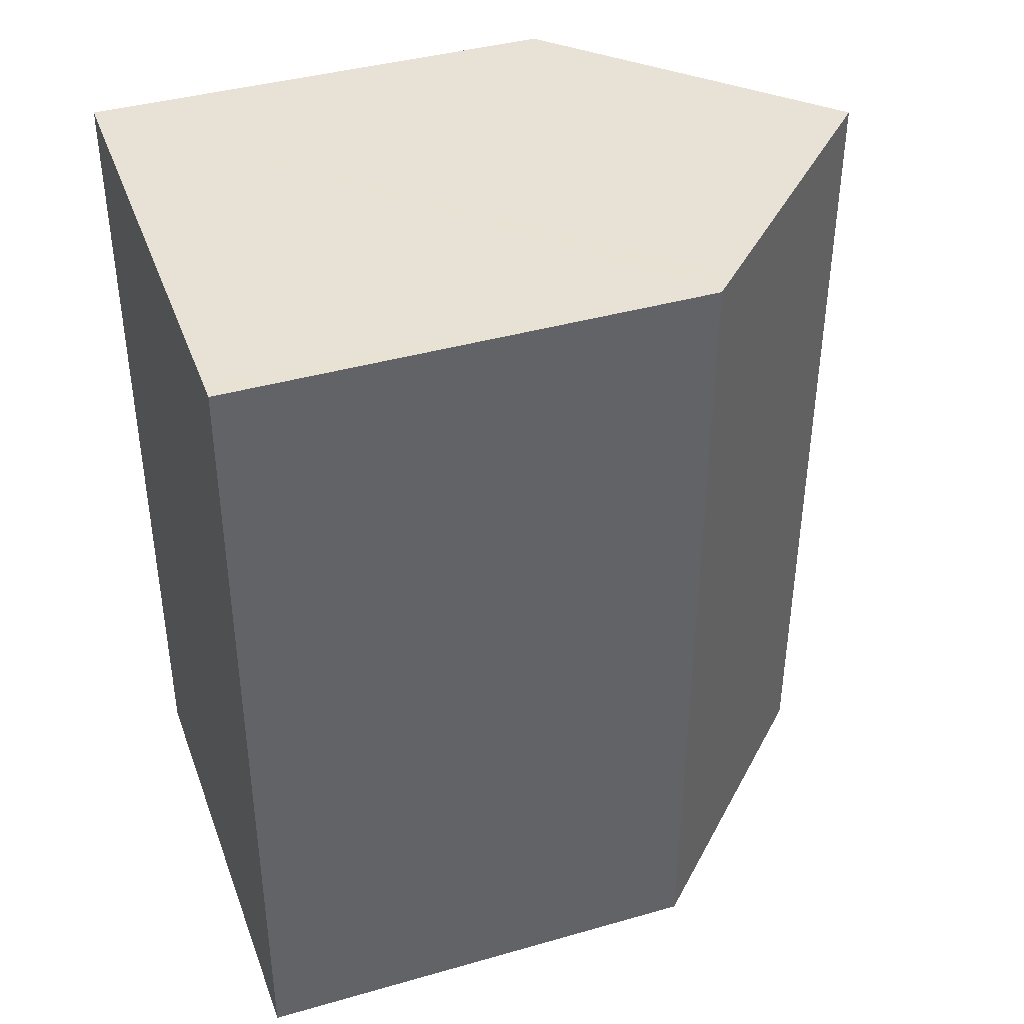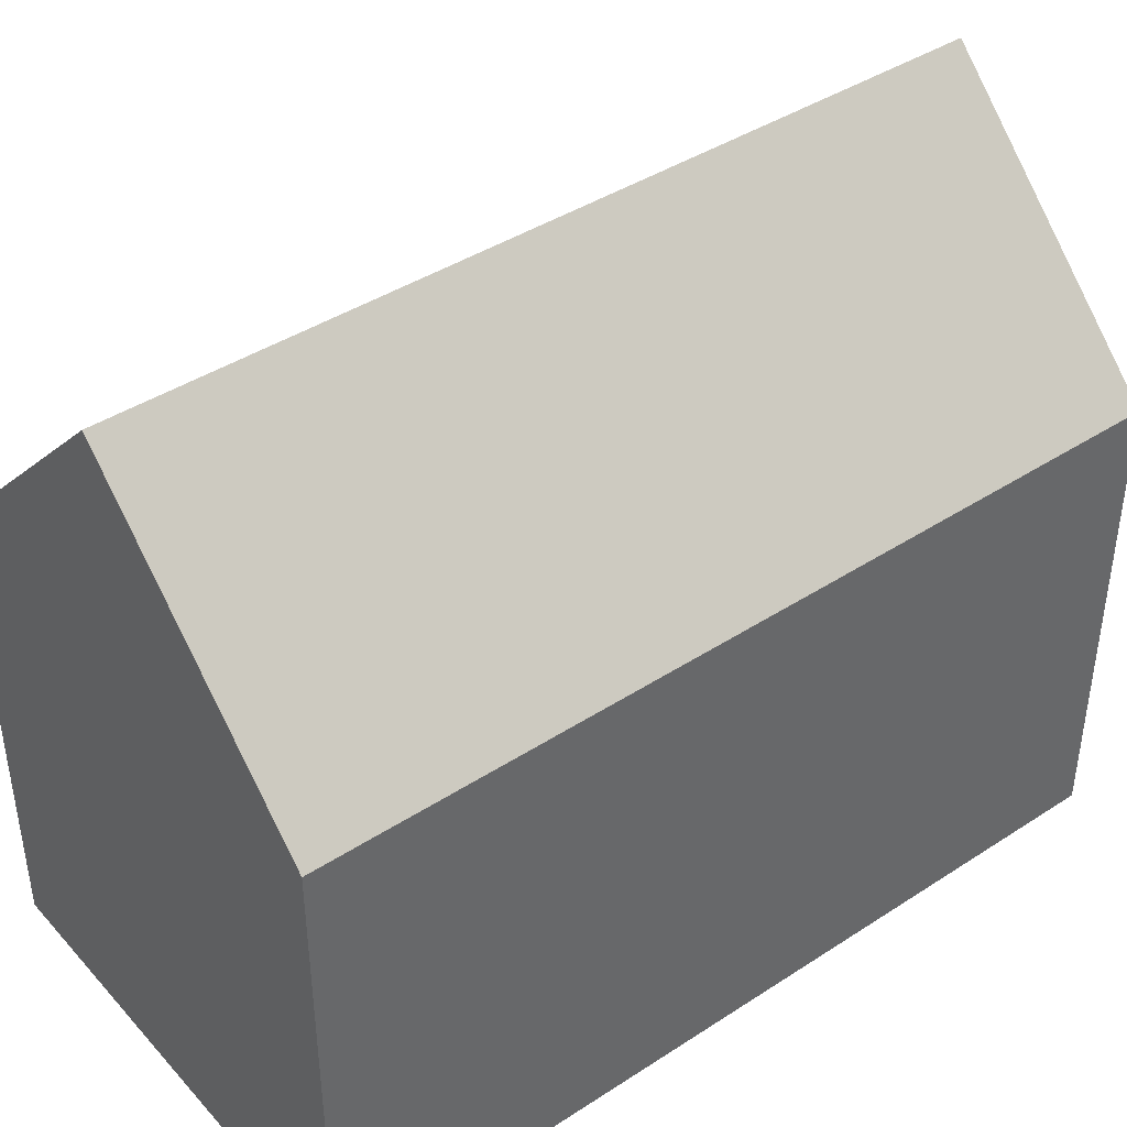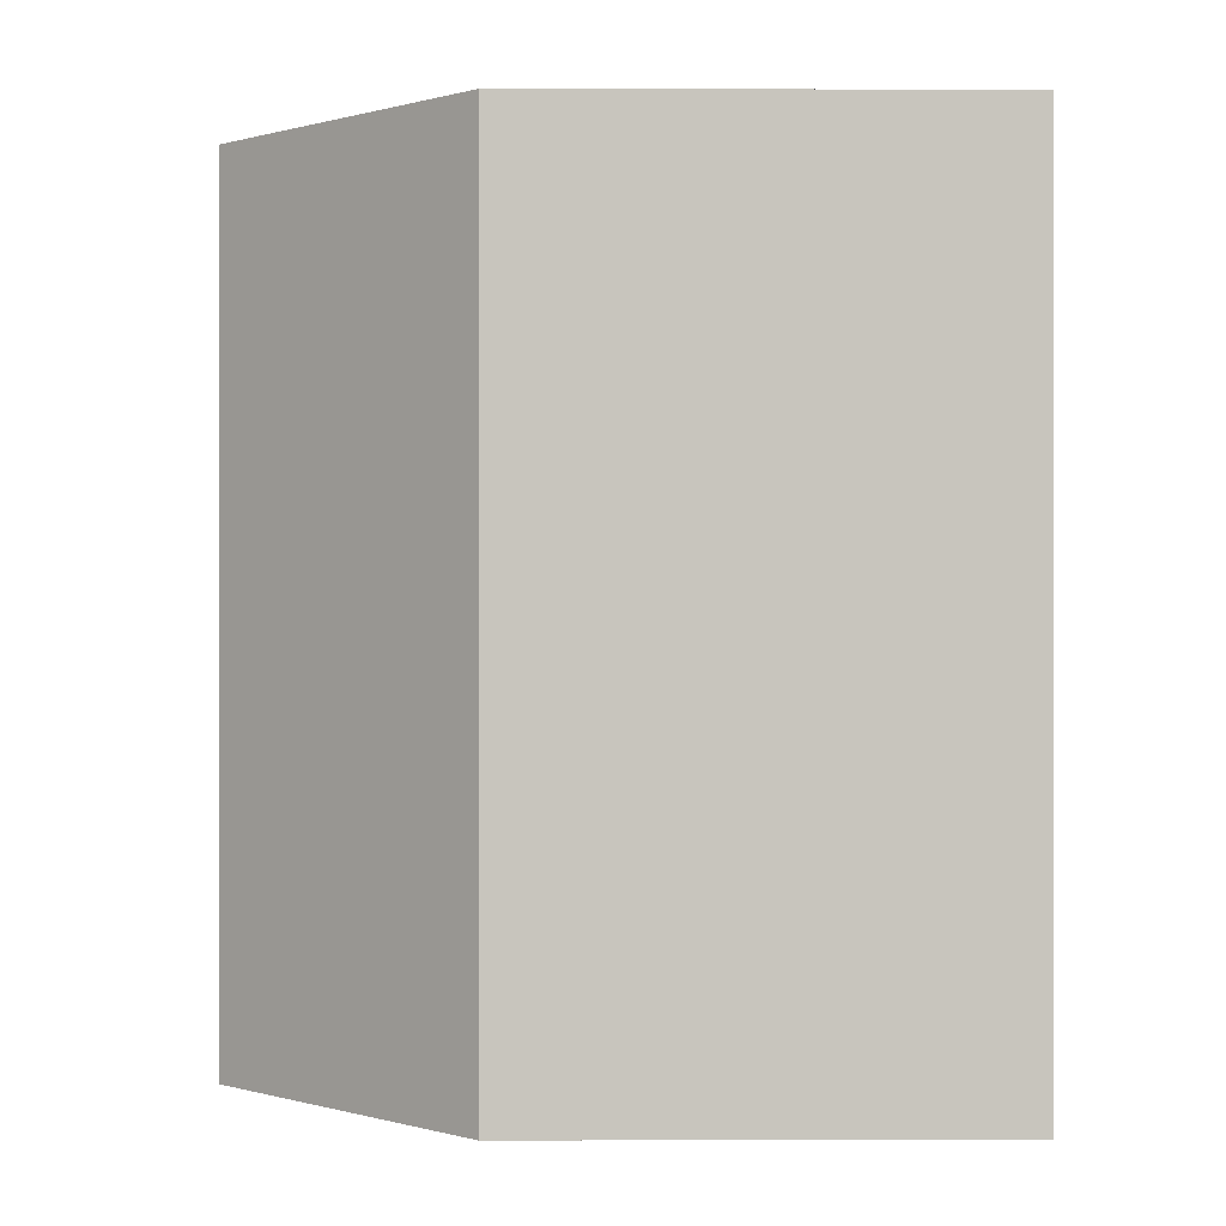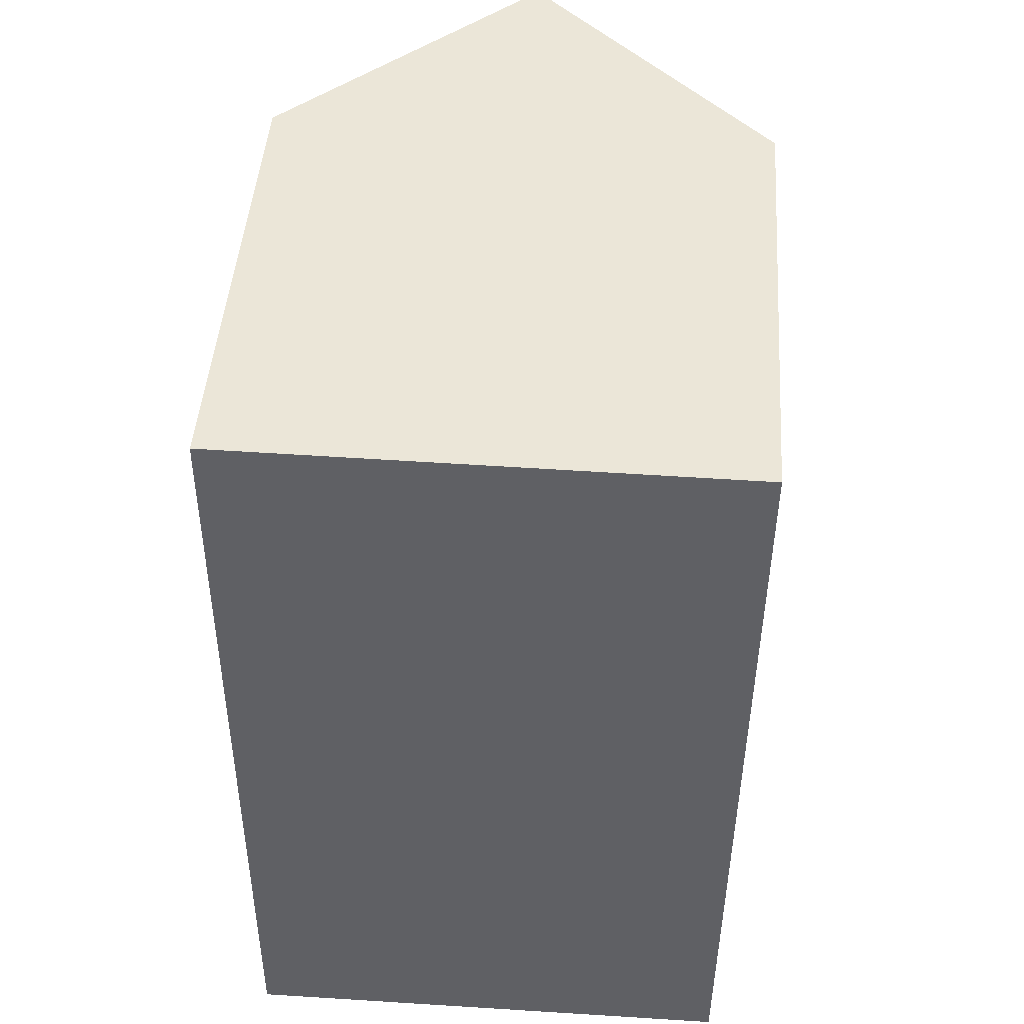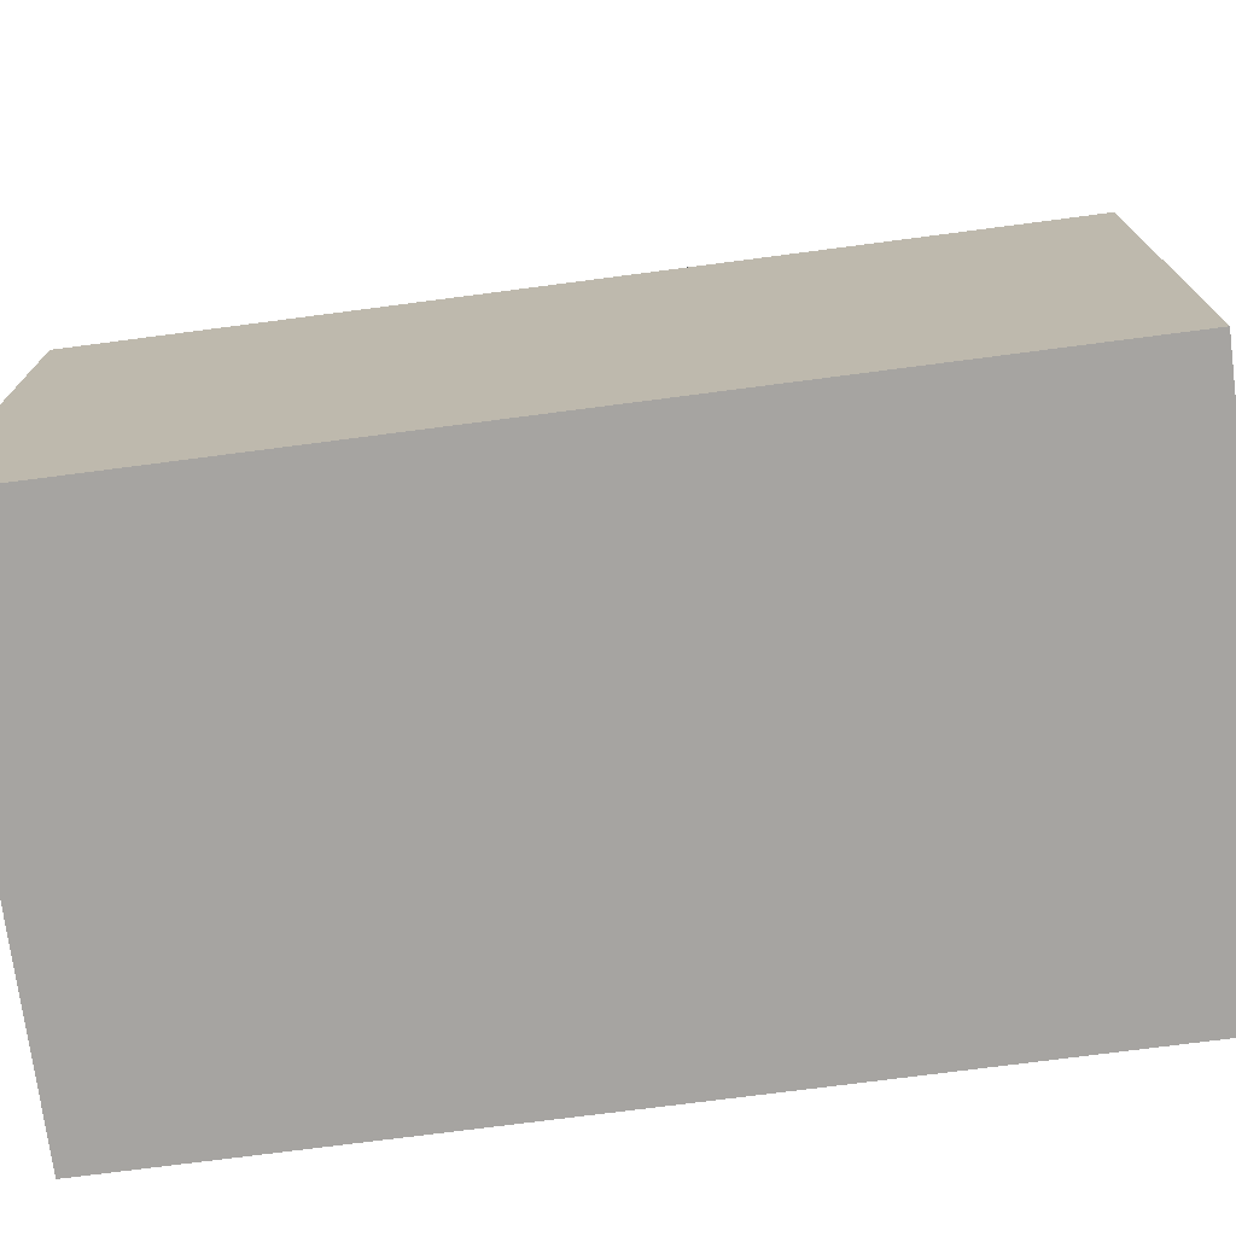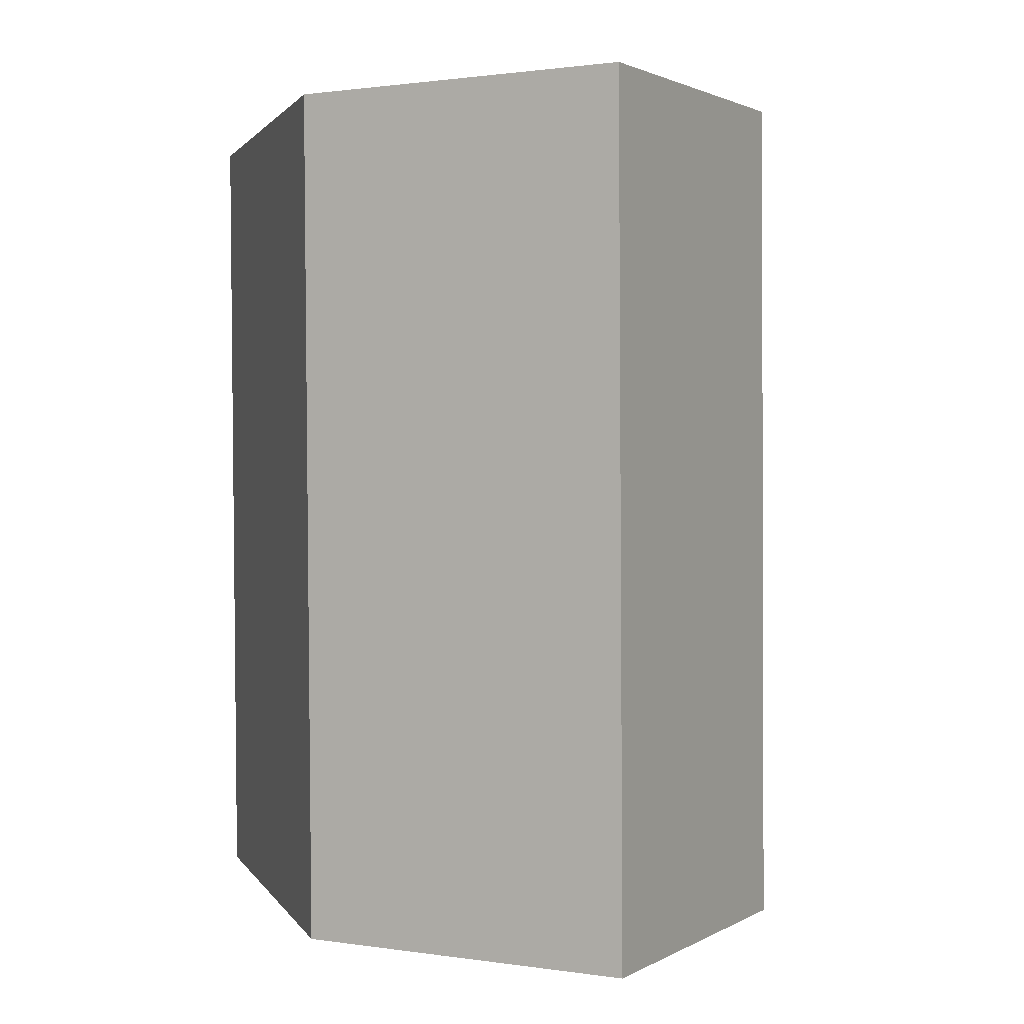
<metadata>
{"format":"obj","ext":"obj","renderer":"f3d","projection":"perspective","resolution":1024,"background":"white","views":[{"elev":40.0,"azim":70.6,"up":"+Z"},{"elev":41.4,"azim":-127.9,"up":"+Y"},{"elev":0.3,"azim":-90.4,"up":"+Z"},{"elev":46.0,"azim":4.1,"up":"+Z"},{"elev":-73.5,"azim":97.8,"up":"+Y"},{"elev":1.5,"azim":163.6,"up":"+Z"}]}
</metadata>
<code>
v  5.799 16.77 1.027e-15
v  0.113 10.99 20.06
v  5.911 16.77 20.01
v  0 10.99 6.728e-16
v  11.59 10.99 6.733e-16
v  11.22 11.48 19.96
v  11.72 10.98 19.95
v  11.2 11.39 6.974e-16
v  0 0 0
v  0.113 -1.228e-15 20.06
v  5.911 -1.225e-15 20.01
v  11.22 -1.222e-15 19.96
v  11.72 -1.222e-15 19.95
v  11.59 0 0
v  11.2 0 0
v  5.799 0 0
g defaultobject
f 1 2 3
f 2 1 4
f 5 6 7
f 6 5 3
f 3 5 1
f 1 5 8
f 9 2 4
f 2 9 10
f 10 3 2
f 3 10 6
f 6 10 7
f 7 10 11
f 7 11 12
f 7 12 13
f 7 14 5
f 14 7 13
f 8 4 1
f 4 8 5
f 4 5 14
f 4 14 15
f 4 15 9
f 9 15 16
f 12 14 13
f 14 12 11
f 14 11 10
f 14 10 15
f 15 10 9
f 15 9 16

</code>
